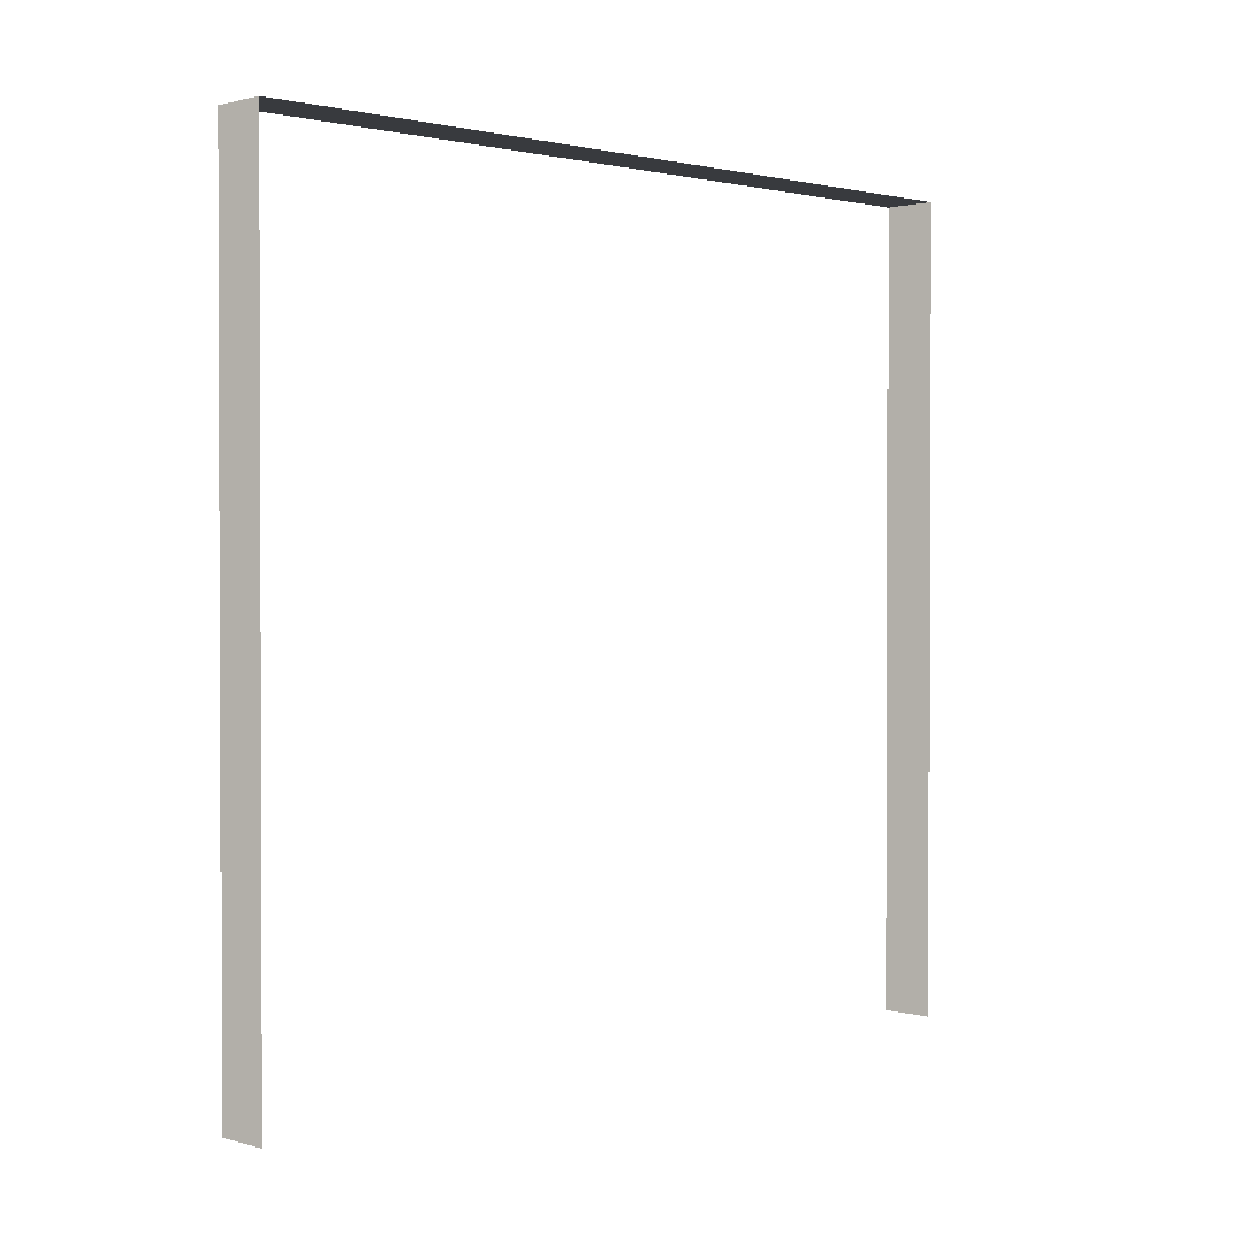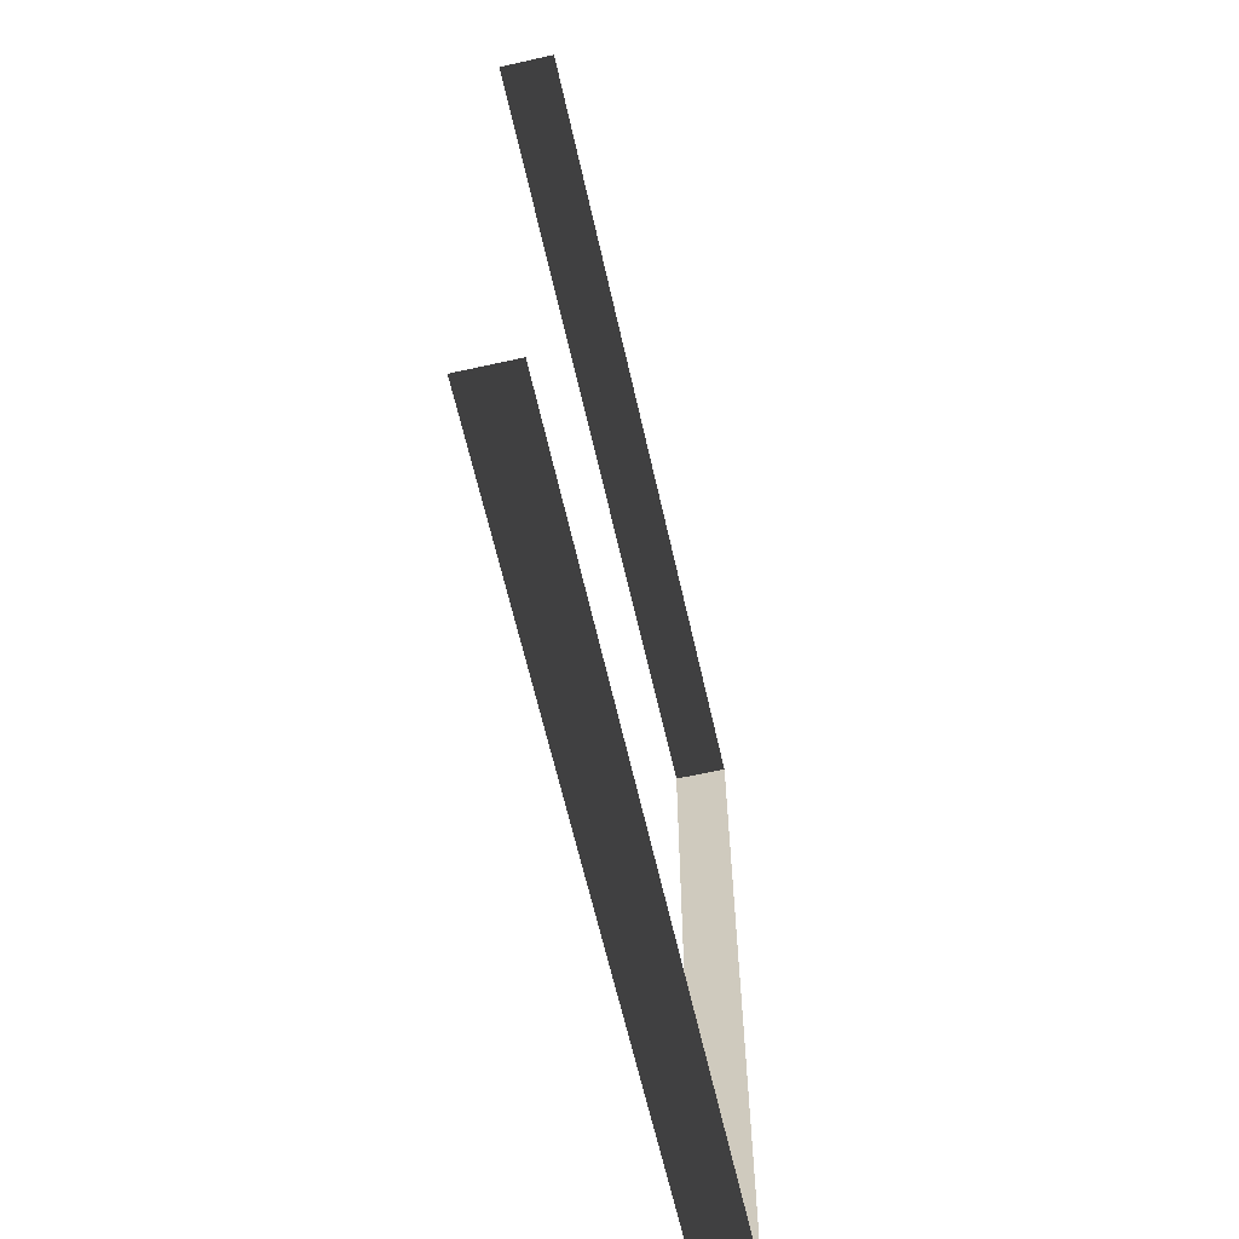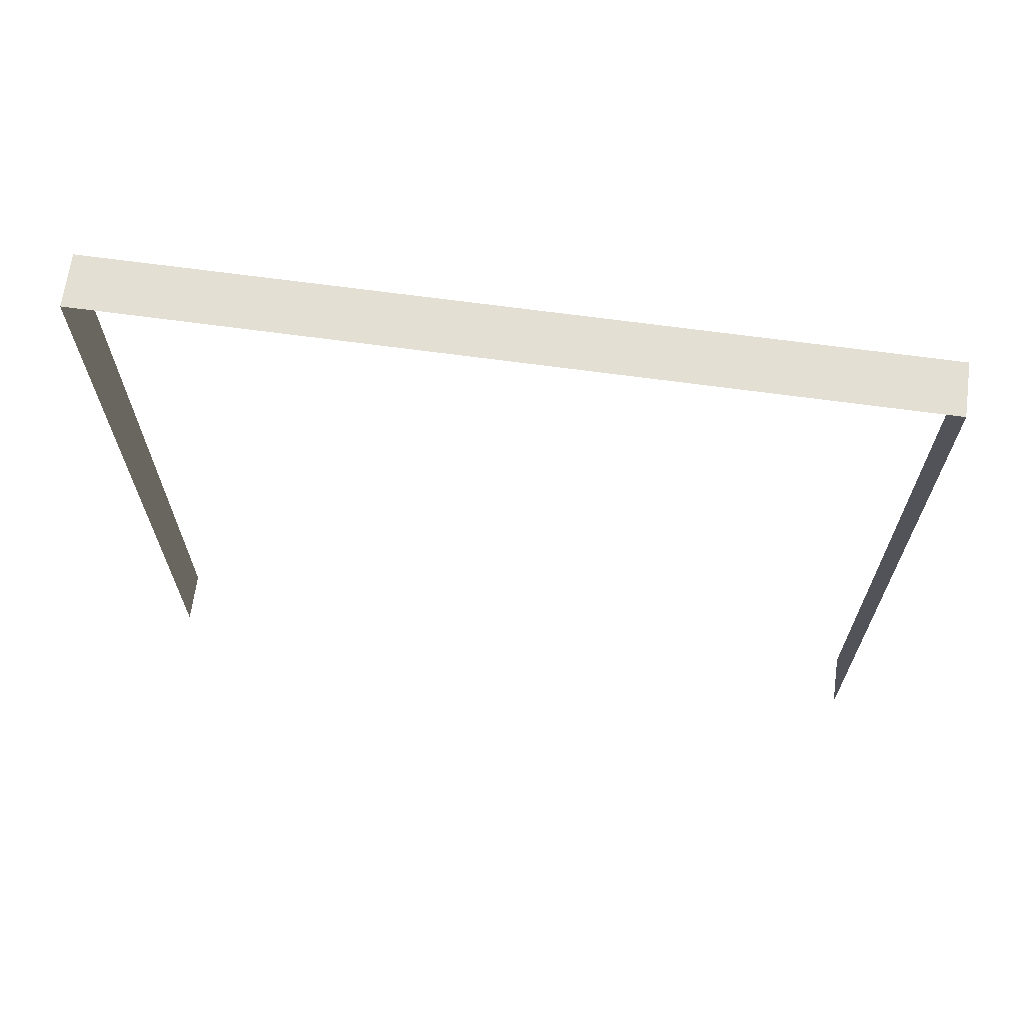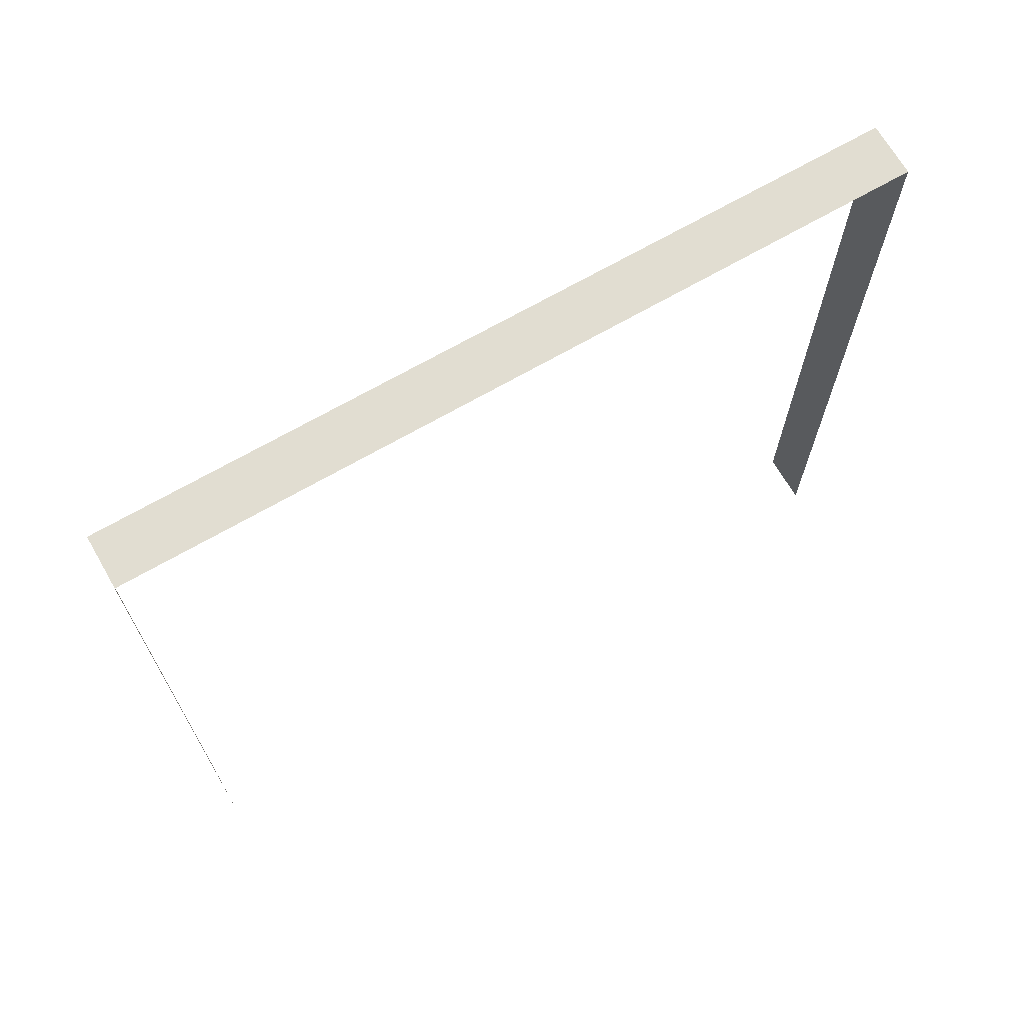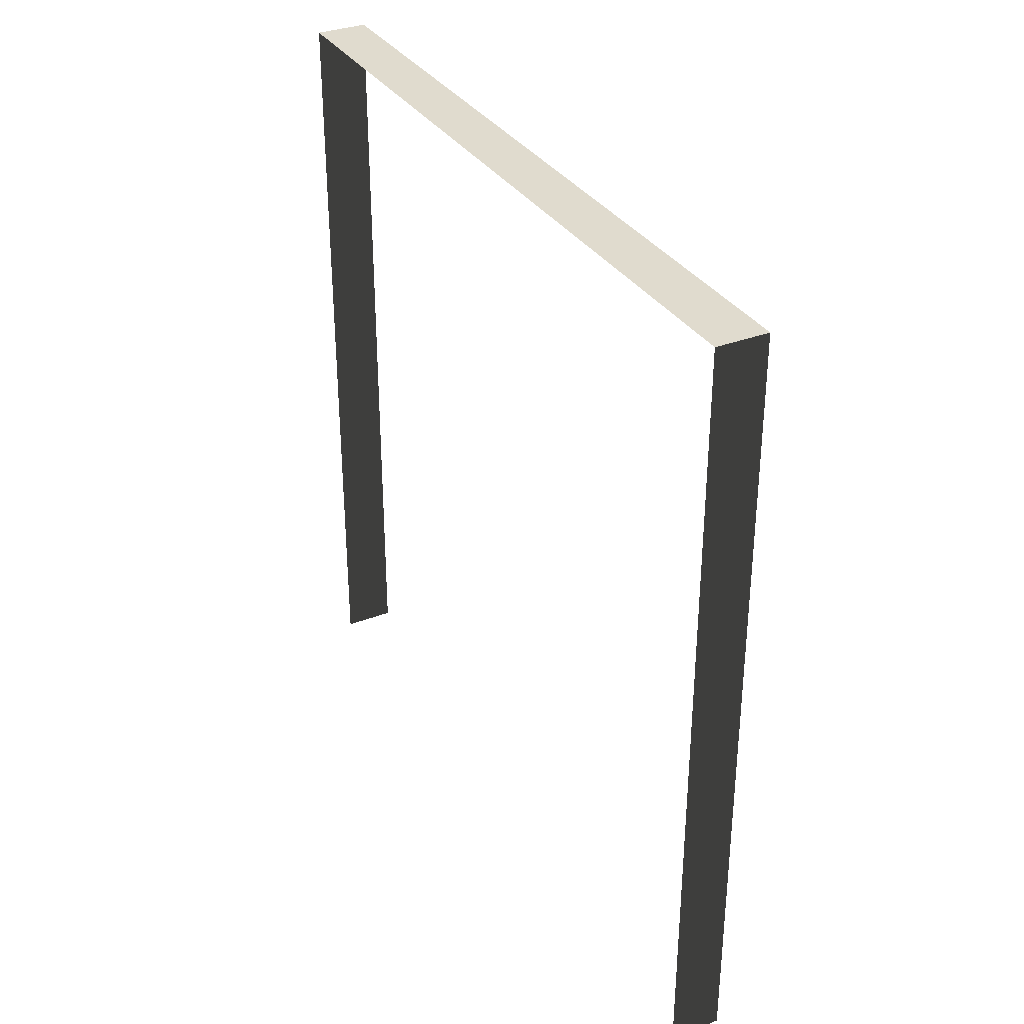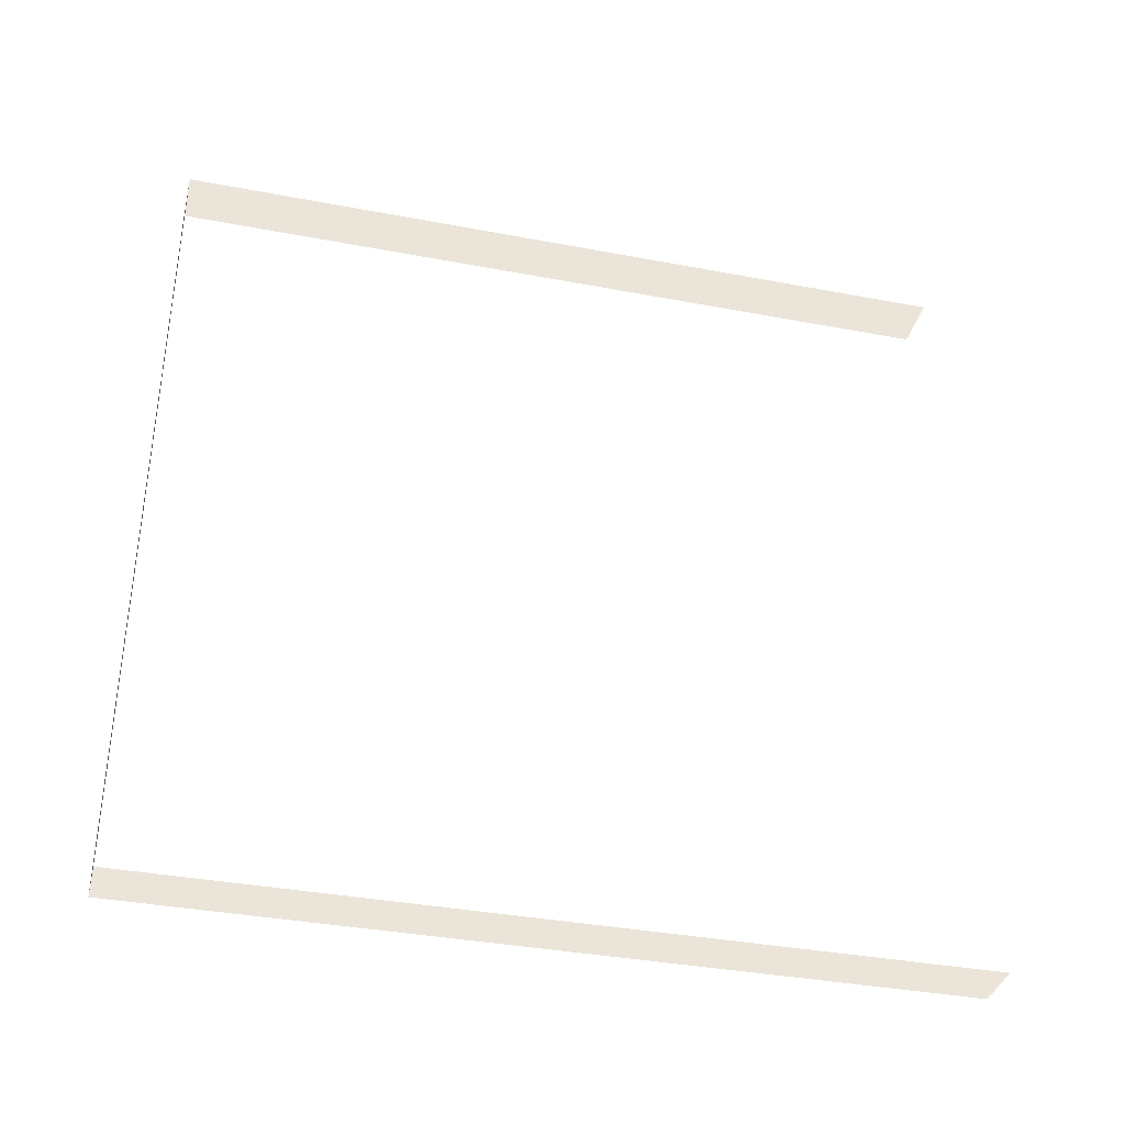
<metadata>
{"format":"obj","ext":"obj","renderer":"f3d","projection":"perspective","resolution":1024,"background":"white","views":[{"elev":1.2,"azim":-133.8,"up":"+Y"},{"elev":-63.2,"azim":12.7,"up":"+Z"},{"elev":67.0,"azim":-82.2,"up":"+Y"},{"elev":68.9,"azim":60.0,"up":"+Y"},{"elev":33.4,"azim":-27.8,"up":"+Y"},{"elev":-36.8,"azim":-103.8,"up":"+Z"}]}
</metadata>
<code>
v -0.2 3 3
v -3.409e-05 3 3.276e-05
v -4.325e-05 3 3
v -0.2 3 3.139e-05
v -0.2 3 3.139e-05
v -3.409e-05 -4.42e-07 3.276e-05
v -3.409e-05 3 3.276e-05
v -0.2 -4.42e-07 3.139e-05
v -4.325e-05 3 3
v -0.2 -6.648e-07 3
v -0.2 3 3
v -4.325e-05 -6.648e-07 3
g wall15_9073_357
f 1 3 2
f 2 4 1
f 5 7 6
f 6 8 5
f 9 11 10
f 10 12 9

</code>
